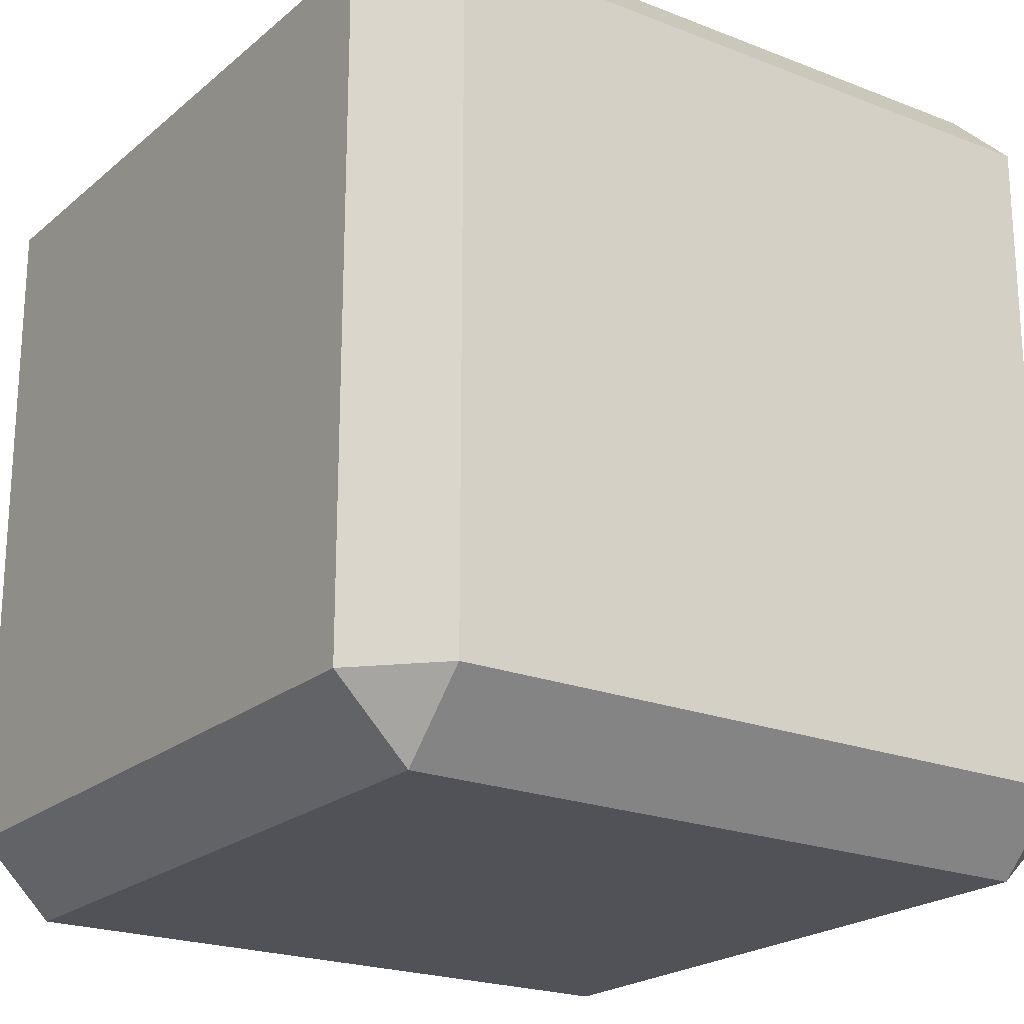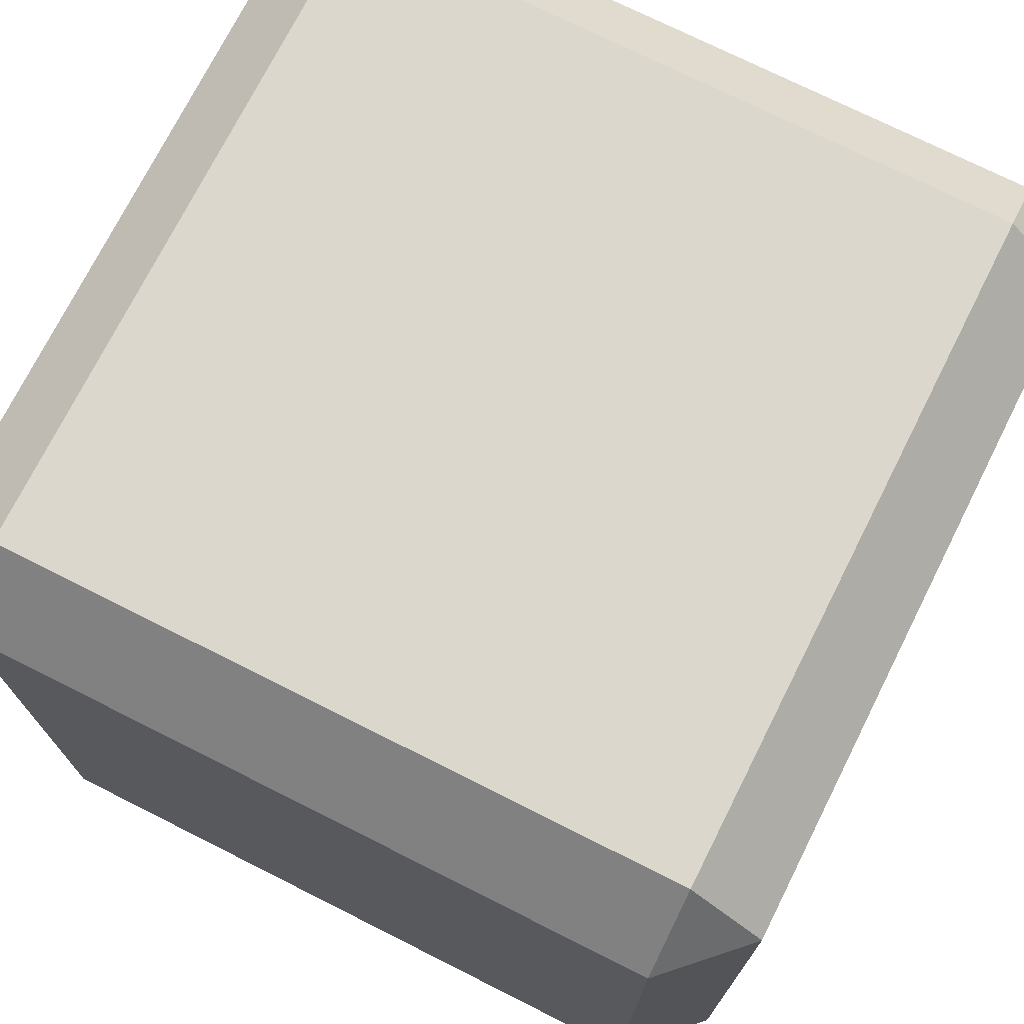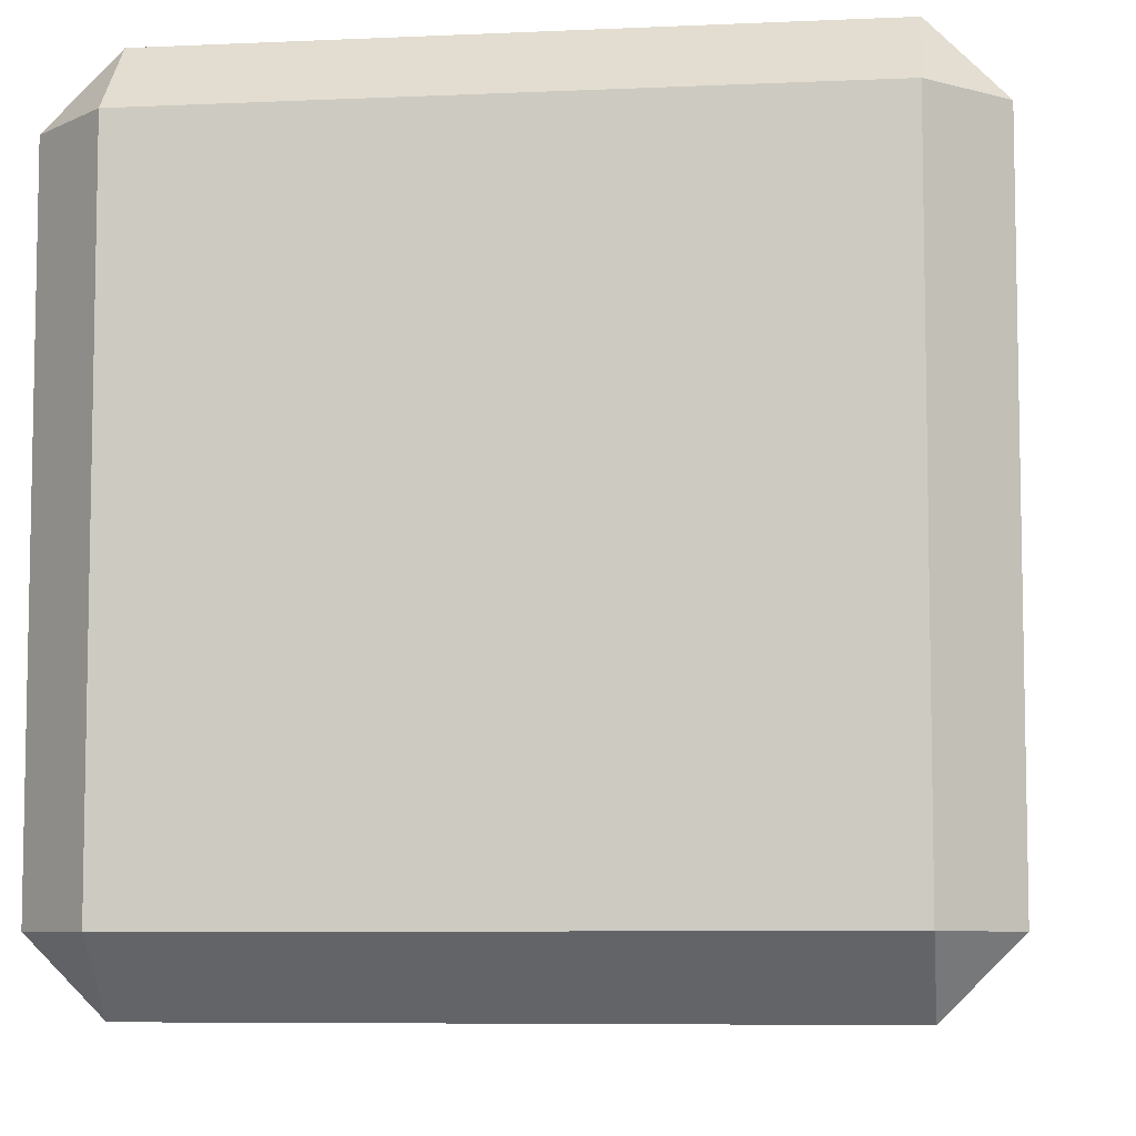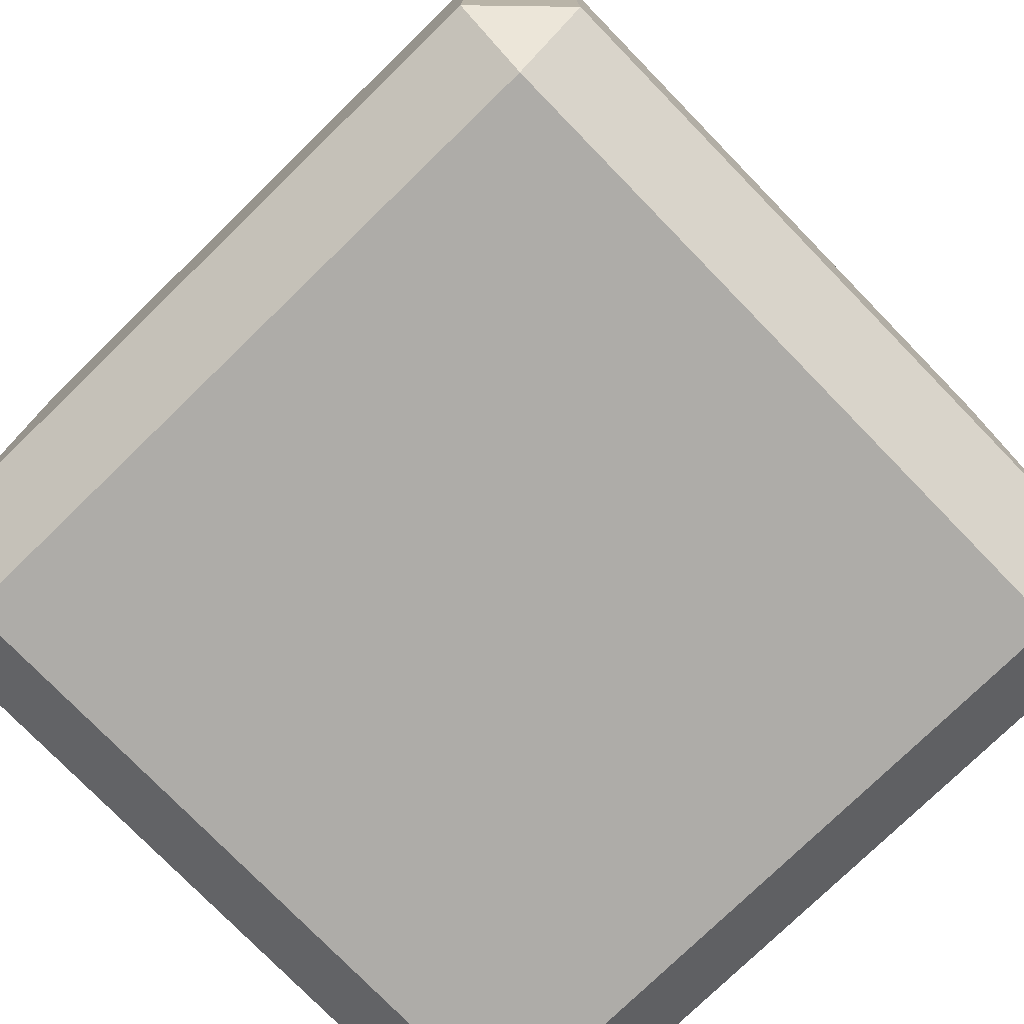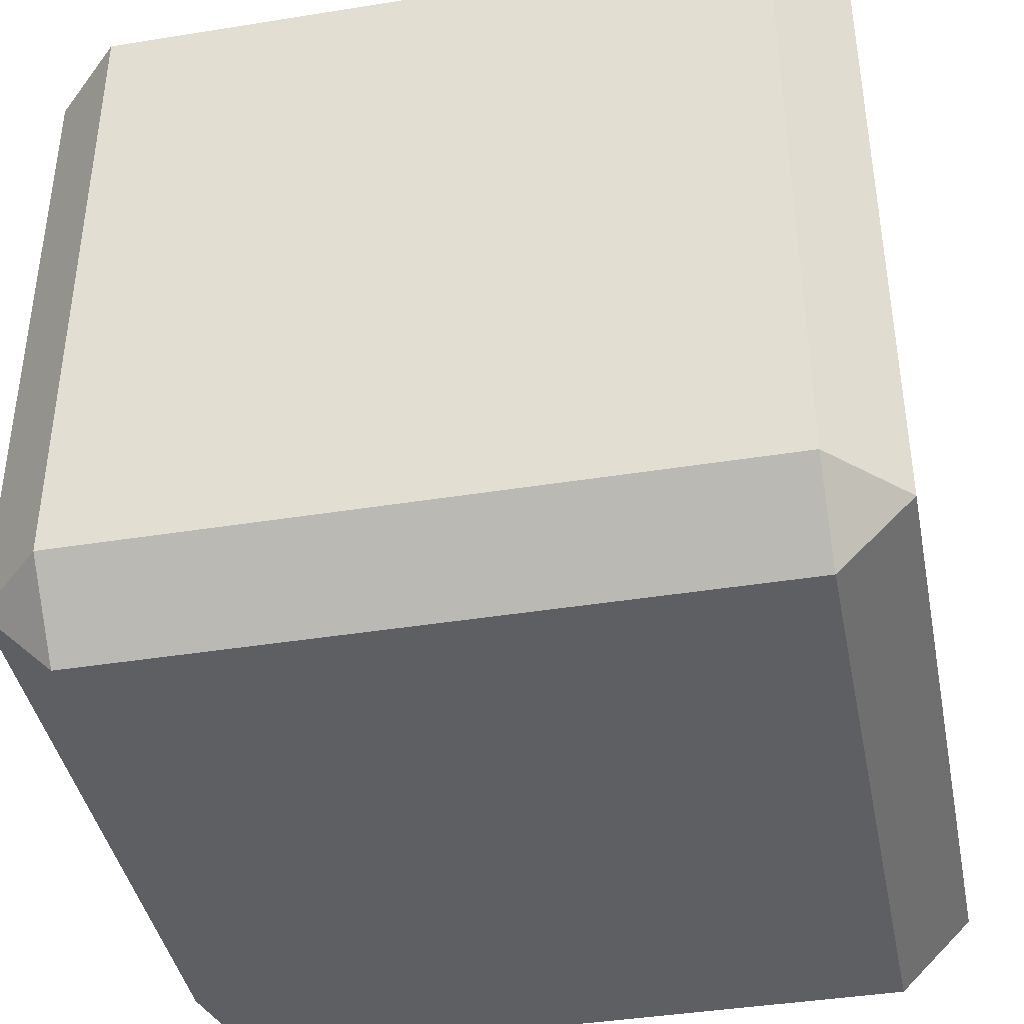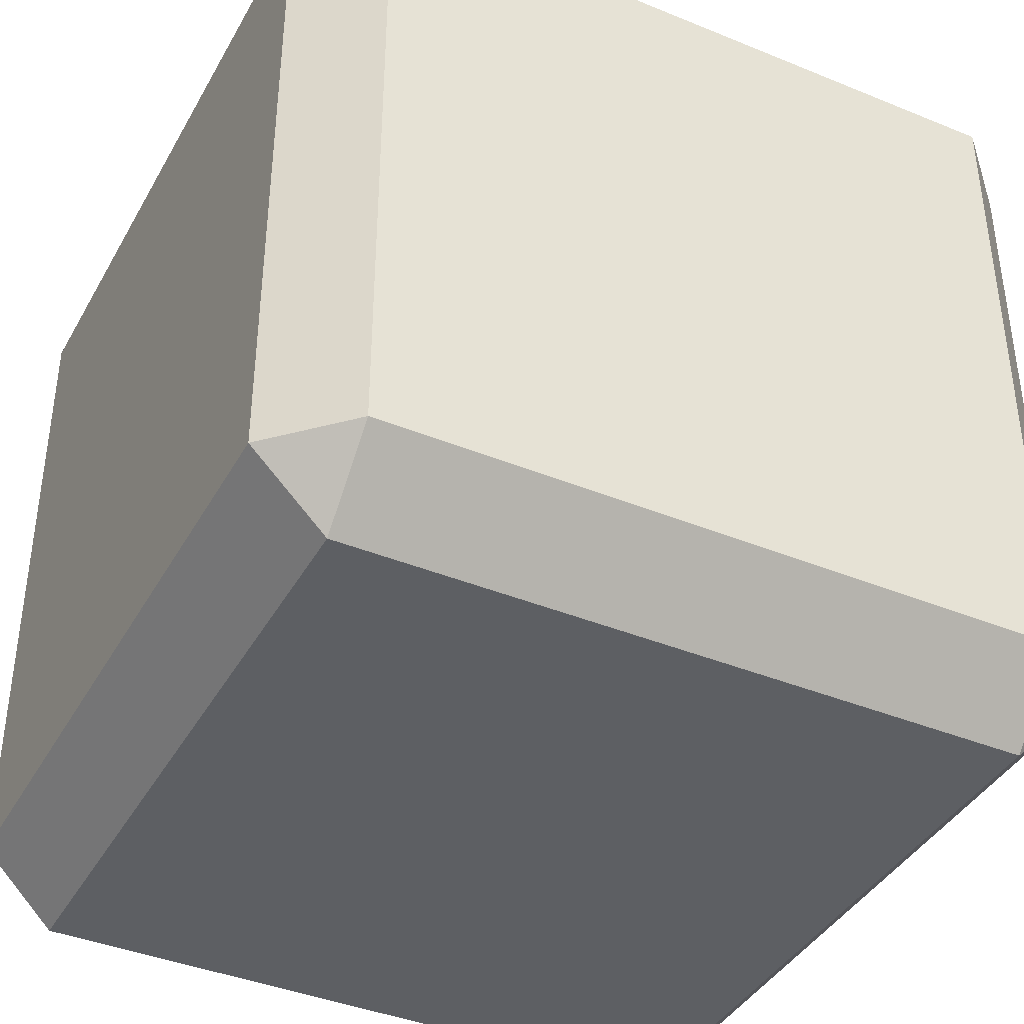
<metadata>
{"format":"obj","ext":"obj","renderer":"f3d","projection":"perspective","resolution":1024,"background":"white","views":[{"elev":-21.5,"azim":55.2,"up":"+Z"},{"elev":73.4,"azim":116.7,"up":"+Y"},{"elev":-7.1,"azim":97.4,"up":"+Z"},{"elev":-76.9,"azim":-135.8,"up":"+Z"},{"elev":-40.9,"azim":101.1,"up":"+Y"},{"elev":-40.2,"azim":153.2,"up":"+Z"}]}
</metadata>
<code>
o bevel_cube_Cube
v 0.8209 1.821 -1
v 0.8209 2 -0.8209
v 1 1.821 -0.8209
v 0.8209 0 -0.8209
v 0.8209 0.1791 -1
v 1 0.1791 -0.8209
v 1 1.821 0.8209
v 0.8209 2 0.8209
v 0.8209 1.821 1
v 1 0.1791 0.8209
v 0.8209 0.1791 1
v 0.8209 0 0.8209
v -0.8209 1.821 -1
v -1 1.821 -0.8209
v -0.8209 2 -0.8209
v -1 0.1791 -0.8209
v -0.8209 0.1791 -1
v -0.8209 0 -0.8209
v -1 1.821 0.8209
v -0.8209 1.821 1
v -0.8209 2 0.8209
v -0.8209 0 0.8209
v -0.8209 0.1791 1
v -1 0.1791 0.8209
f 4 22 18
f 19 16 24
f 9 23 11
f 15 8 2
f 3 10 6
f 1 2 3
f 4 5 6
f 7 8 9
f 10 11 12
f 13 14 15
f 16 17 18
f 19 20 21
f 22 23 24
f 22 16 18
f 18 5 4
f 6 1 3
f 20 24 23
f 11 7 9
f 17 14 13
f 21 9 8
f 8 3 2
f 12 23 22
f 15 19 21
f 2 13 15
f 4 10 12
f 13 5 17
f 4 12 22
f 19 14 16
f 9 20 23
f 15 21 8
f 3 7 10
f 22 24 16
f 18 17 5
f 6 5 1
f 20 19 24
f 11 10 7
f 17 16 14
f 21 20 9
f 8 7 3
f 12 11 23
f 15 14 19
f 2 1 13
f 4 6 10
f 13 1 5

</code>
